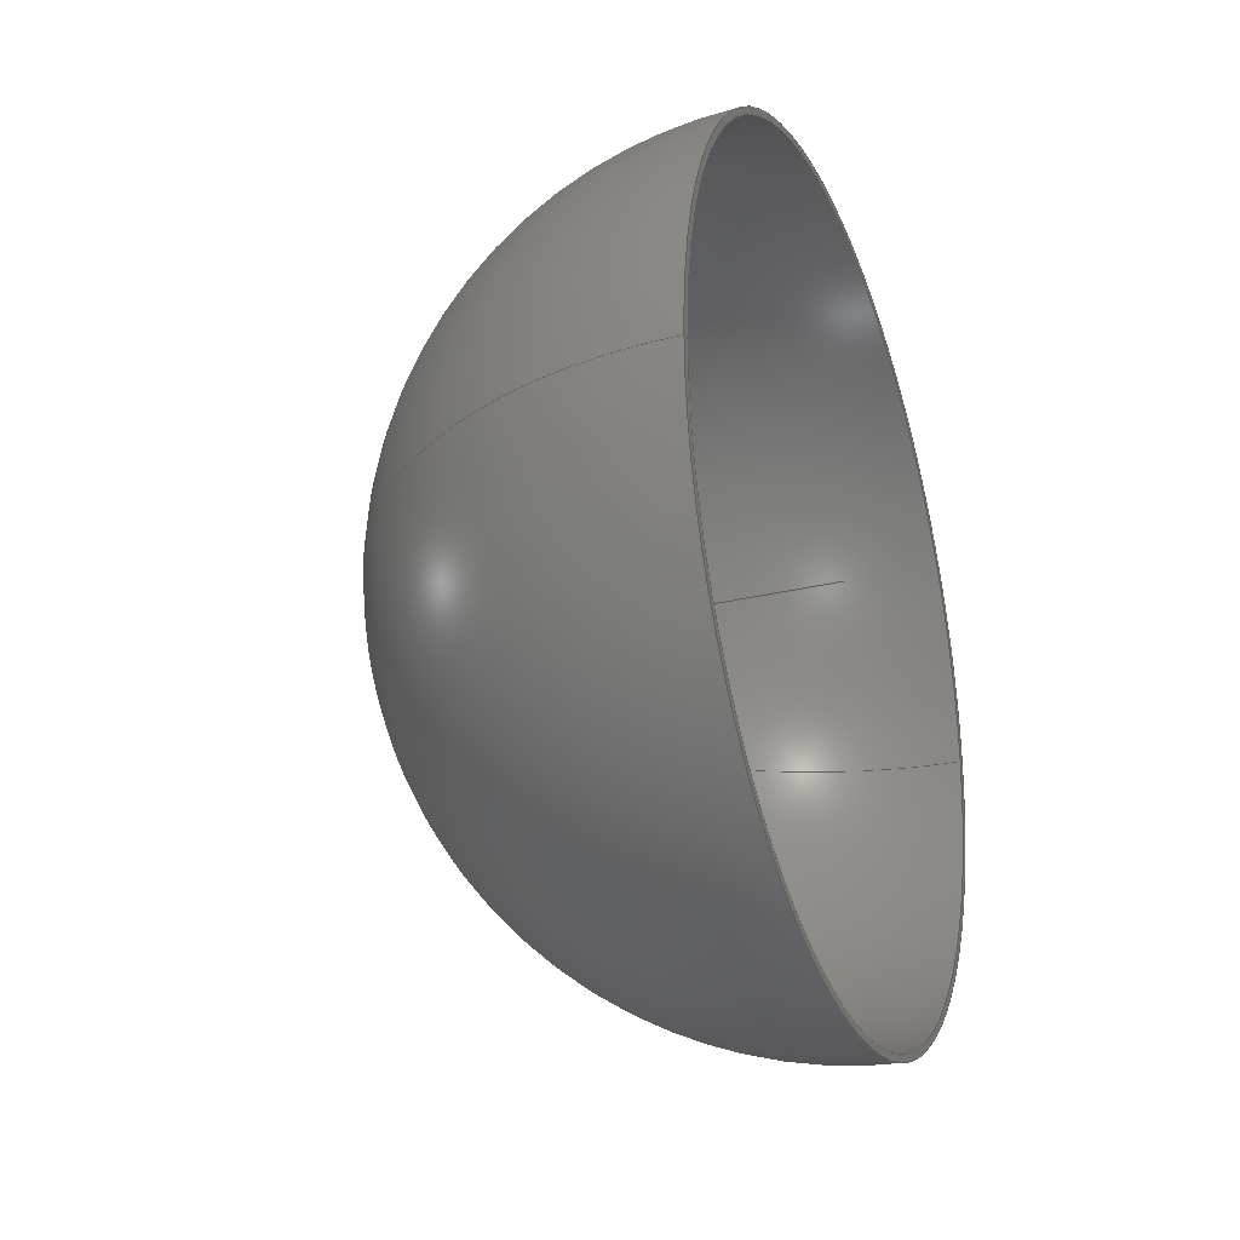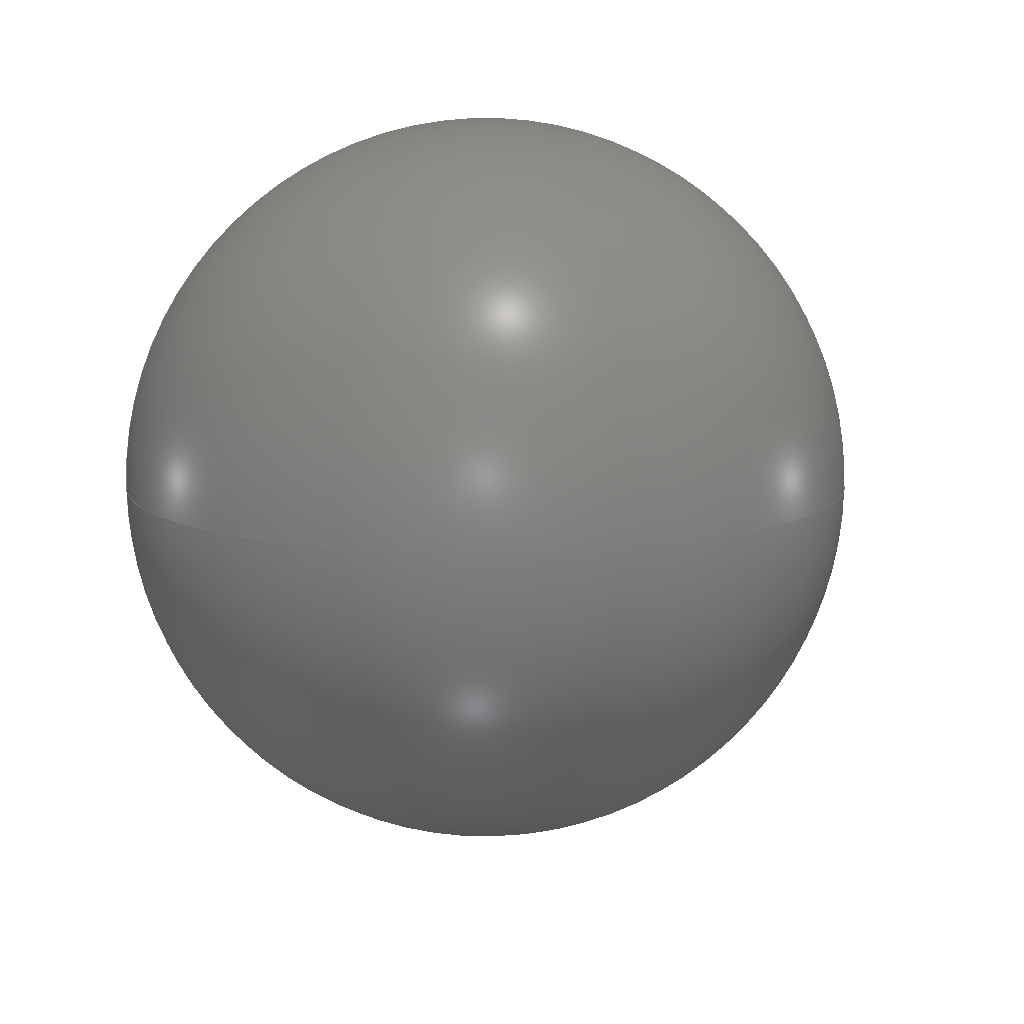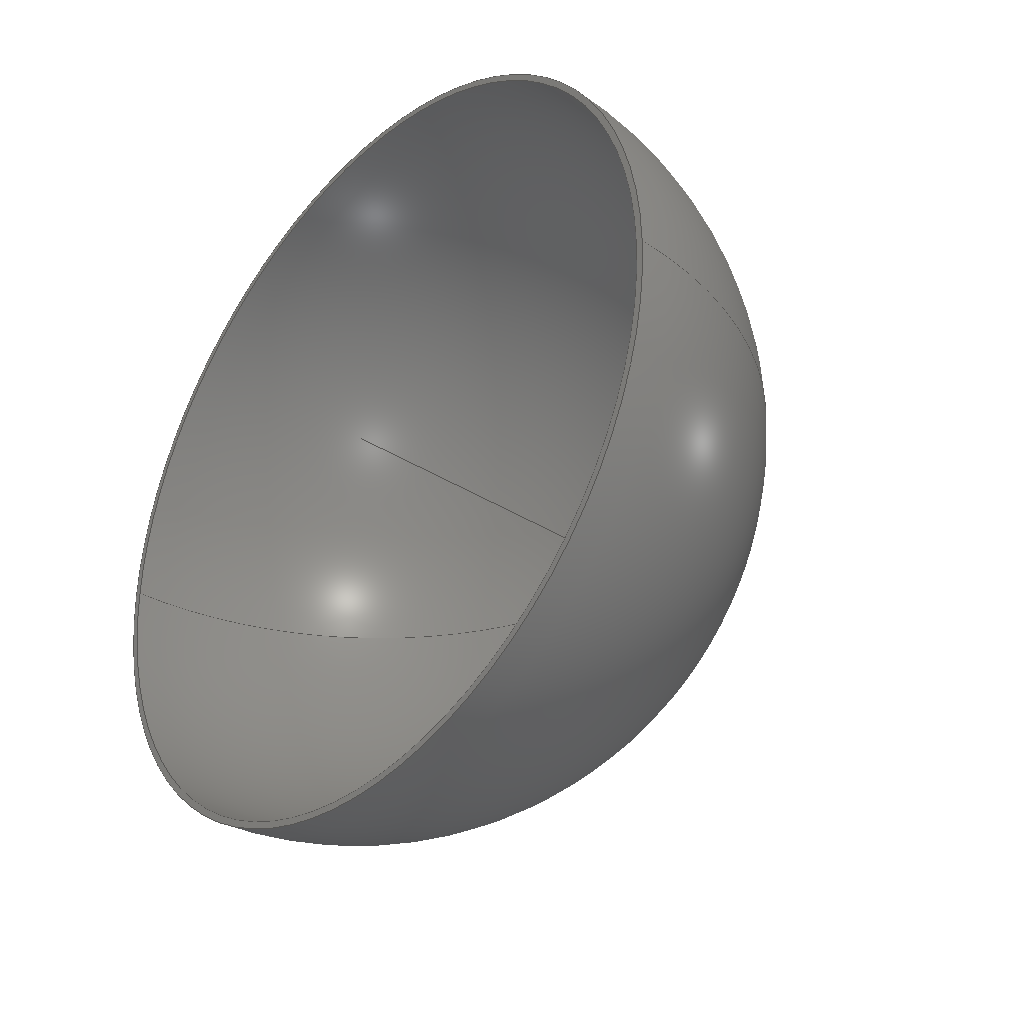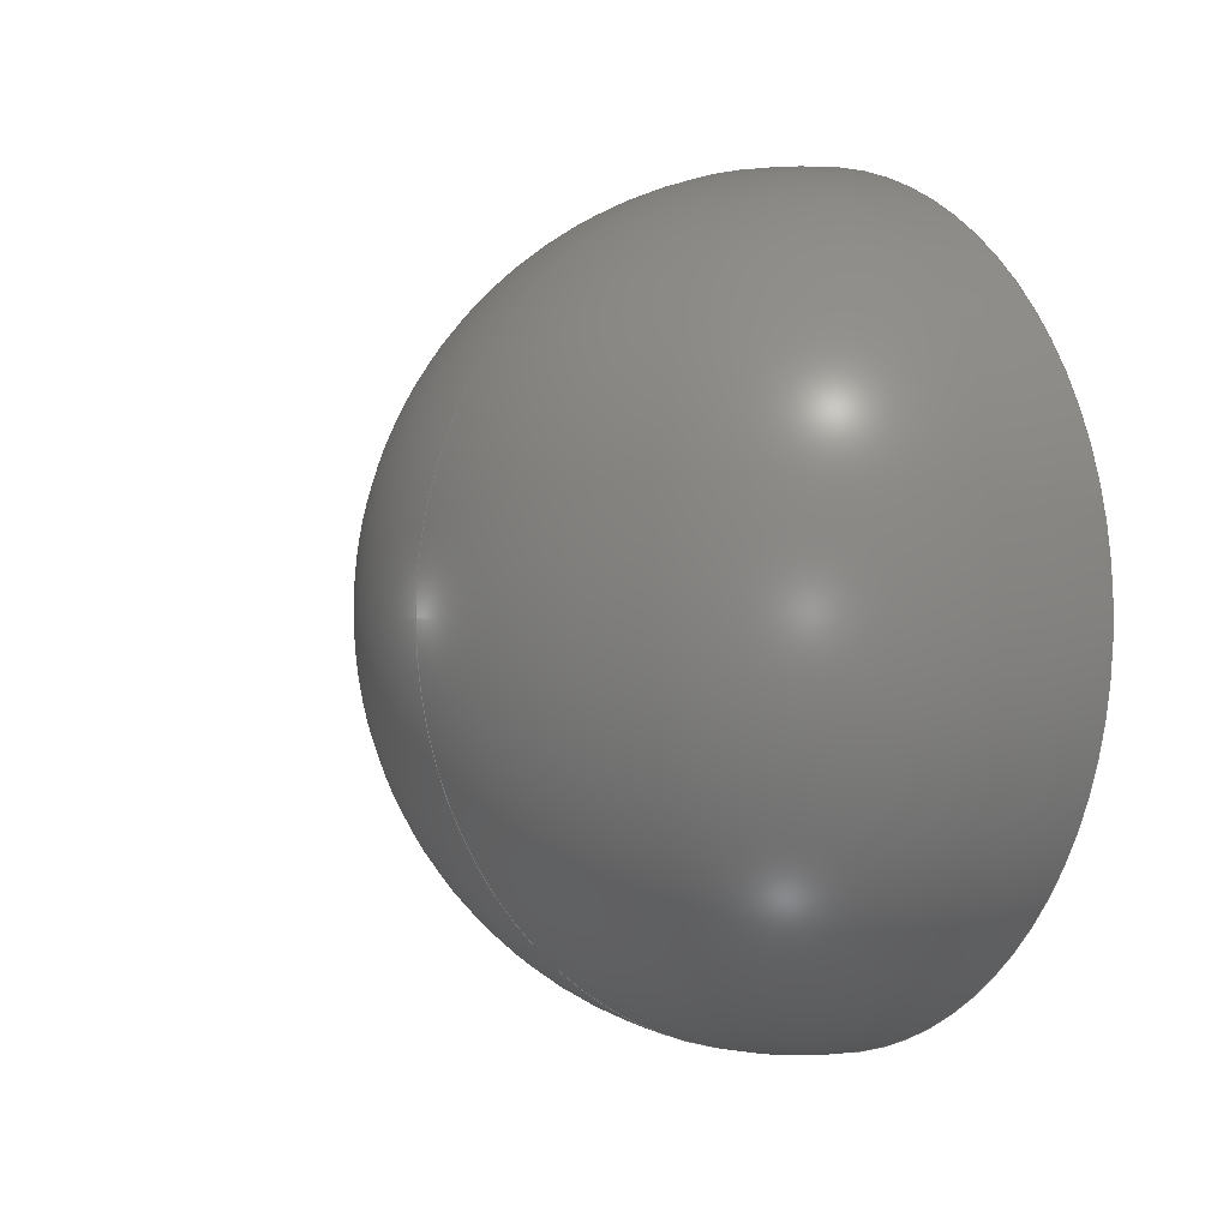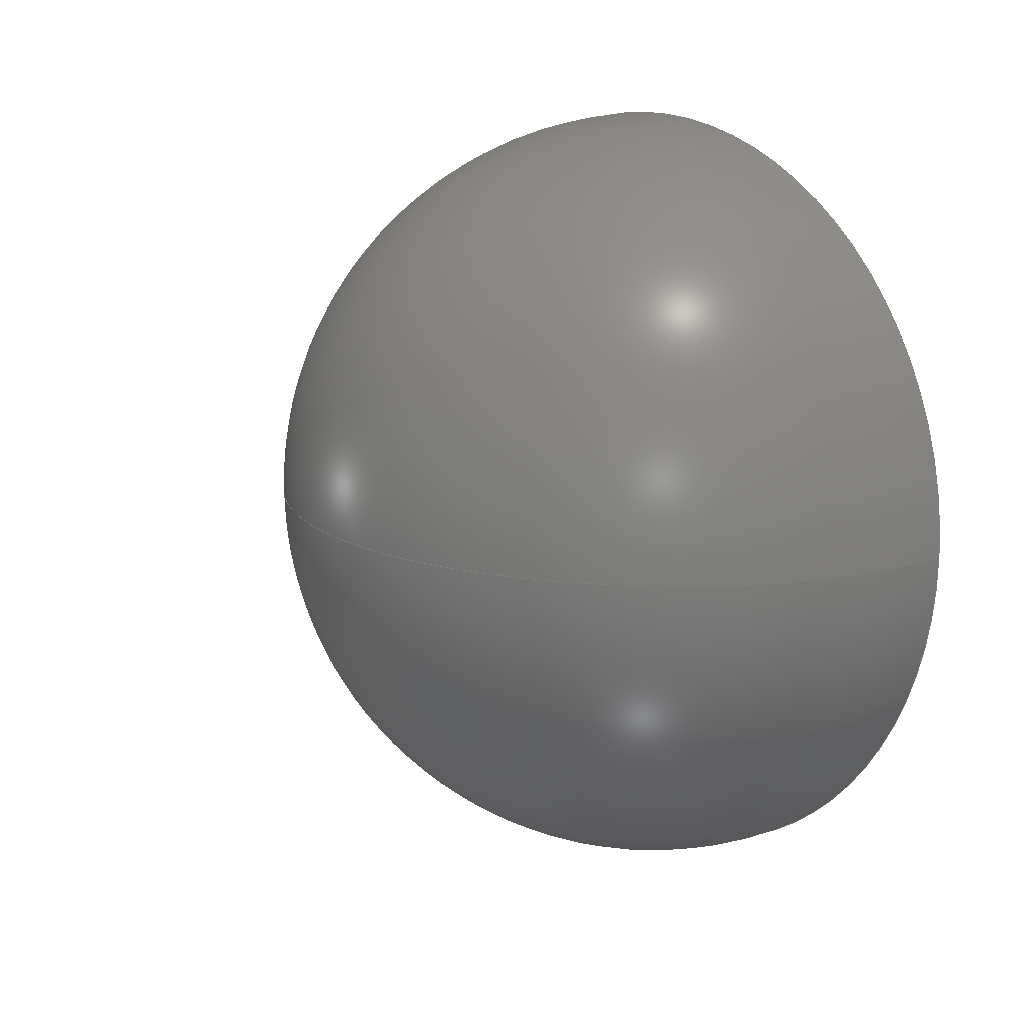
<metadata>
{"format":"step","ext":"stp","renderer":"f3d","projection":"perspective","resolution":1024,"background":"white","views":[{"elev":-27.2,"azim":20.7,"up":"+Z"},{"elev":11.1,"azim":-98.4,"up":"+Z"},{"elev":-33.5,"azim":138.6,"up":"+Z"},{"elev":1.6,"azim":-35.0,"up":"+Y"},{"elev":14.7,"azim":-40.7,"up":"+Z"}]}
</metadata>
<code>
ISO-10303-21;
DATA;
#1=CARTESIAN_POINT('',(0,0,0));
#2=DIRECTION('',(1,0,0));
#3=DIRECTION('',(0,1,0));
#4=AXIS2_PLACEMENT_3D('',#1,#2,#3);
#5=DRAUGHTING_PRE_DEFINED_CURVE_FONT('continuous');
#6=CURVE_STYLE('',#5,POSITIVE_LENGTH_MEASURE(0.02),#217);
#7=PRESENTATION_STYLE_ASSIGNMENT((#6));
#8=STYLED_ITEM('',(#7),#221);
#9=CARTESIAN_POINT('',(0,0,0));
#10=DIRECTION('',(0,0,1));
#11=DIRECTION('',(0,1,0));
#12=AXIS2_PLACEMENT_3D('',#9,#10,#11);
#13=CURVE_STYLE('',#5,POSITIVE_LENGTH_MEASURE(0.02),#217);
#14=PRESENTATION_STYLE_ASSIGNMENT((#13));
#15=STYLED_ITEM('',(#14),#222);
#16=CARTESIAN_POINT('',(0,0,0));
#17=DIRECTION('',(0,0,-1));
#18=DIRECTION('',(0,-1,0));
#19=AXIS2_PLACEMENT_3D('',#16,#17,#18);
#20=CURVE_STYLE('',#5,POSITIVE_LENGTH_MEASURE(0.02),#217);
#21=PRESENTATION_STYLE_ASSIGNMENT((#20));
#22=STYLED_ITEM('',(#21),#223);
#23=CARTESIAN_POINT('',(0,0,0));
#24=DIRECTION('',(-1,0,0));
#25=DIRECTION('',(0,1,0));
#26=AXIS2_PLACEMENT_3D('',#23,#24,#25);
#27=CURVE_STYLE('',#5,POSITIVE_LENGTH_MEASURE(0.02),#217);
#28=PRESENTATION_STYLE_ASSIGNMENT((#27));
#29=STYLED_ITEM('',(#28),#224);
#30=CARTESIAN_POINT('',(0,0,0));
#31=DIRECTION('',(1,0,0));
#32=DIRECTION('',(0,1,0));
#33=AXIS2_PLACEMENT_3D('',#30,#31,#32);
#34=CURVE_STYLE('',#5,POSITIVE_LENGTH_MEASURE(0.02),#217);
#35=PRESENTATION_STYLE_ASSIGNMENT((#34));
#36=STYLED_ITEM('',(#35),#225);
#37=CARTESIAN_POINT('',(0,0,0));
#38=DIRECTION('',(-1,0,0));
#39=DIRECTION('',(0,1,0));
#40=AXIS2_PLACEMENT_3D('',#37,#38,#39);
#41=CURVE_STYLE('',#5,POSITIVE_LENGTH_MEASURE(0.02),#217);
#42=PRESENTATION_STYLE_ASSIGNMENT((#41));
#43=STYLED_ITEM('',(#42),#226);
#44=CARTESIAN_POINT('',(0,0,0));
#45=DIRECTION('',(0,0,-1));
#46=DIRECTION('',(-1,0,0));
#47=AXIS2_PLACEMENT_3D('',#44,#45,#46);
#48=CURVE_STYLE('',#5,POSITIVE_LENGTH_MEASURE(0.02),#217);
#49=PRESENTATION_STYLE_ASSIGNMENT((#48));
#50=STYLED_ITEM('',(#49),#227);
#51=CARTESIAN_POINT('',(0,0,0));
#52=DIRECTION('',(0,0,1));
#53=DIRECTION('',(-1,0,0));
#54=AXIS2_PLACEMENT_3D('',#51,#52,#53);
#55=CURVE_STYLE('',#5,POSITIVE_LENGTH_MEASURE(0.02),#217);
#56=PRESENTATION_STYLE_ASSIGNMENT((#55));
#57=STYLED_ITEM('',(#56),#228);
#58=CARTESIAN_POINT('',(0,6,0));
#59=CARTESIAN_POINT('',(-6,0,0));
#60=VERTEX_POINT('',#58);
#61=VERTEX_POINT('',#59);
#62=CARTESIAN_POINT('',(-5.9,0,0));
#63=CARTESIAN_POINT('',(0,5.9,0));
#64=VERTEX_POINT('',#62);
#65=VERTEX_POINT('',#63);
#66=CARTESIAN_POINT('',(0,-6,0));
#67=VERTEX_POINT('',#66);
#68=CARTESIAN_POINT('',(0,-5.9,0));
#69=VERTEX_POINT('',#68);
#70=CARTESIAN_POINT('',(0,0,0));
#71=DIRECTION('',(1,0,0));
#72=DIRECTION('',(0,-1,0));
#73=AXIS2_PLACEMENT_3D('',#70,#71,#72);
#74=SPHERICAL_SURFACE('',#73,6);
#75=ORIENTED_EDGE('',*,*,#229,.F.);
#76=ORIENTED_EDGE('',*,*,#230,.T.);
#77=ORIENTED_EDGE('',*,*,#231,.T.);
#78=EDGE_LOOP('',(#75,#76,#77));
#79=FACE_OUTER_BOUND('',#78,.F.);
#80=FILL_AREA_STYLE_COLOUR('',#213);
#81=FILL_AREA_STYLE('',(#80));
#82=SURFACE_STYLE_FILL_AREA(#81);
#83=SURFACE_SIDE_STYLE('',(#82));
#84=SURFACE_STYLE_USAGE(.POSITIVE.,#83);
#85=FILL_AREA_STYLE_COLOUR('',#217);
#86=FILL_AREA_STYLE('',(#85));
#87=SURFACE_STYLE_FILL_AREA(#86);
#88=SURFACE_SIDE_STYLE('',(#87));
#89=SURFACE_STYLE_USAGE(.NEGATIVE.,#88);
#90=PRESENTATION_STYLE_ASSIGNMENT((#84,#89));
#91=OVER_RIDING_STYLED_ITEM('',(#90),#232,#155);
#92=CARTESIAN_POINT('',(0,0,0));
#93=DIRECTION('',(1,0,0));
#94=DIRECTION('',(0,-1,0));
#95=AXIS2_PLACEMENT_3D('',#92,#93,#94);
#96=SPHERICAL_SURFACE('',#95,6);
#97=ORIENTED_EDGE('',*,*,#229,.T.);
#98=ORIENTED_EDGE('',*,*,#231,.F.);
#99=ORIENTED_EDGE('',*,*,#233,.F.);
#100=EDGE_LOOP('',(#97,#98,#99));
#101=FACE_OUTER_BOUND('',#100,.F.);
#102=FILL_AREA_STYLE_COLOUR('',#213);
#103=FILL_AREA_STYLE('',(#102));
#104=SURFACE_STYLE_FILL_AREA(#103);
#105=SURFACE_SIDE_STYLE('',(#104));
#106=SURFACE_STYLE_USAGE(.POSITIVE.,#105);
#107=FILL_AREA_STYLE_COLOUR('',#217);
#108=FILL_AREA_STYLE('',(#107));
#109=SURFACE_STYLE_FILL_AREA(#108);
#110=SURFACE_SIDE_STYLE('',(#109));
#111=SURFACE_STYLE_USAGE(.NEGATIVE.,#110);
#112=PRESENTATION_STYLE_ASSIGNMENT((#106,#111));
#113=OVER_RIDING_STYLED_ITEM('',(#112),#234,#155);
#114=CARTESIAN_POINT('',(0,0,0));
#115=DIRECTION('',(1,0,0));
#116=DIRECTION('',(0,-1,0));
#117=AXIS2_PLACEMENT_3D('',#114,#115,#116);
#118=PLANE('',#117);
#119=ORIENTED_EDGE('',*,*,#233,.T.);
#120=ORIENTED_EDGE('',*,*,#230,.F.);
#121=EDGE_LOOP('',(#119,#120));
#122=FACE_OUTER_BOUND('',#121,.F.);
#123=ORIENTED_EDGE('',*,*,#235,.T.);
#124=ORIENTED_EDGE('',*,*,#236,.F.);
#125=EDGE_LOOP('',(#123,#124));
#126=FACE_BOUND('',#125,.F.);
#127=CARTESIAN_POINT('',(0,0,0));
#128=DIRECTION('',(1,0,0));
#129=DIRECTION('',(0,-1,0));
#130=AXIS2_PLACEMENT_3D('',#127,#128,#129);
#131=SPHERICAL_SURFACE('',#130,5.9);
#132=ORIENTED_EDGE('',*,*,#238,.F.);
#133=ORIENTED_EDGE('',*,*,#239,.T.);
#134=ORIENTED_EDGE('',*,*,#235,.F.);
#135=EDGE_LOOP('',(#132,#133,#134));
#136=FACE_OUTER_BOUND('',#135,.F.);
#137=CARTESIAN_POINT('',(0,0,0));
#138=DIRECTION('',(1,0,0));
#139=DIRECTION('',(0,-1,0));
#140=AXIS2_PLACEMENT_3D('',#137,#138,#139);
#141=SPHERICAL_SURFACE('',#140,5.9);
#142=ORIENTED_EDGE('',*,*,#238,.T.);
#143=ORIENTED_EDGE('',*,*,#236,.T.);
#144=ORIENTED_EDGE('',*,*,#239,.F.);
#145=EDGE_LOOP('',(#142,#143,#144));
#146=FACE_OUTER_BOUND('',#145,.F.);
#147=CLOSED_SHELL('',(#232,#234,#237,#240,#241));
#148=MANIFOLD_SOLID_BREP('',#147);
#149=FILL_AREA_STYLE_COLOUR('',#217);
#150=FILL_AREA_STYLE('',(#149));
#151=SURFACE_STYLE_FILL_AREA(#150);
#152=SURFACE_SIDE_STYLE('',(#151));
#153=SURFACE_STYLE_USAGE(.BOTH.,#152);
#154=PRESENTATION_STYLE_ASSIGNMENT((#153));
#155=STYLED_ITEM('',(#154),#148);
#156=CARTESIAN_POINT('',(0,0,0));
#157=DIRECTION('',(0,0,1));
#158=DIRECTION('',(1,0,0));
#159=AXIS2_PLACEMENT_3D('PRT_CSYS_DEF',#156,#157,#158);
#160=CURVE_STYLE('',#5,POSITIVE_LENGTH_MEASURE(0.02),#213);
#161=PRESENTATION_STYLE_ASSIGNMENT((#160));
#162=STYLED_ITEM('',(#161),#159);
#163=DIRECTION('',(1,0,0));
#164=VECTOR('',#163,6);
#165=CARTESIAN_POINT('',(-6,0,0));
#166=LINE('',#165,#164);
#167=CURVE_STYLE('',#5,POSITIVE_LENGTH_MEASURE(0.02),#218);
#168=PRESENTATION_STYLE_ASSIGNMENT((#167));
#169=STYLED_ITEM('',(#168),#242);
#170=PRESENTATION_LAYER_ASSIGNMENT('02___PRT_ALL_AXES','',(#242));
#171=PRESENTATION_LAYER_ASSIGNMENT('05___PRT_ALL_DTM_CSYS_9','',(#159));
#172=PRESENTATION_LAYER_ASSIGNMENT('05___PRT_DEF_DTM_CSYS_6','',(#159));
#173=(LENGTH_UNIT()NAMED_UNIT(*)SI_UNIT(.CENTI.,.METRE.));
#174=DIMENSIONAL_EXPONENTS(0,0,0,0,0,0,0);
#175=(NAMED_UNIT(*)PLANE_ANGLE_UNIT()SI_UNIT($,.RADIAN.));
#176=PLANE_ANGLE_MEASURE_WITH_UNIT(PLANE_ANGLE_MEASURE(0.01745),#175);
#177=(CONVERSION_BASED_UNIT('DEGREE',#176)NAMED_UNIT(#174)PLANE_ANGLE_UNIT());
#178=(NAMED_UNIT(*)SI_UNIT($,.STERADIAN.)SOLID_ANGLE_UNIT());
#179=UNCERTAINTY_MEASURE_WITH_UNIT(LENGTH_MEASURE(0.0018),#173,
'distance_accuracy_value',
'Maximum model space distance between geometric entities at asserted connectivities');
#180=CARTESIAN_POINT('',(0,0,0));
#181=DIRECTION('',(0,0,1));
#182=DIRECTION('',(1,0,0));
#183=GEOMETRIC_SET('',(#242));
#184=CARTESIAN_POINT('',(0,0,0));
#185=DIRECTION('',(0,0,1));
#186=DIRECTION('',(1,0,0));
#187=CARTESIAN_POINT('',(0,0,0));
#188=DIRECTION('',(0,0,1));
#189=DIRECTION('',(1,0,0));
#190=SHAPE_REPRESENTATION_RELATIONSHIP('','',#249,#245);
#191=SHAPE_REPRESENTATION_RELATIONSHIP('','',#249,#247);
#192=MECHANICAL_DESIGN_GEOMETRIC_PRESENTATION_REPRESENTATION('',(#8,#15,#22,
#29,#36,#43,#50,#57,#91,#113,#155,#162,#169),#243);
#193=APPLICATION_CONTEXT('automotive_design');
#194=APPLICATION_PROTOCOL_DEFINITION('international standard',
'automotive_design',2001,#193);
#195=PRODUCT_DEFINITION_CONTEXT('part definition',#193,'design');
#196=PRODUCT_CONTEXT('',#193,'mechanical');
#197=PRODUCT('HEAD_FRONT','HEAD_FRONT','NOT SPECIFIED',(#196));
#198=PRODUCT_DEFINITION_FORMATION('2','LAST_VERSION',#197);
#199=(LENGTH_UNIT()NAMED_UNIT(*)SI_UNIT(.CENTI.,.METRE.));
#200=DERIVED_UNIT_ELEMENT(#199,2);
#201=DERIVED_UNIT((#200));
#202=MEASURE_REPRESENTATION_ITEM('surface area measure',AREA_MEASURE(
448.7),#201);
#203=(LENGTH_UNIT()NAMED_UNIT(*)SI_UNIT(.CENTI.,.METRE.));
#204=DERIVED_UNIT_ELEMENT(#203,3);
#205=DERIVED_UNIT((#204));
#206=MEASURE_REPRESENTATION_ITEM('volume measure',VOLUME_MEASURE(
22.24),#205);
#207=CARTESIAN_POINT('centre point',(-2.975,0,0));
#208=DRAUGHTING_PRE_DEFINED_COLOUR('green');
#209=COLOUR_RGB('',0.011,0.012,1);
#210=COLOUR_RGB('',0.11,0.11,0.11);
#211=COLOUR_RGB('',0.392,0.012,0.012);
#212=COLOUR_RGB('',0.41,0,0.22);
#213=COLOUR_RGB('',0.6667,0.4627,0.2196);
#214=COLOUR_RGB('',0.8784,0.949,1);
#215=COLOUR_RGB('',0.96,0.96,0.96);
#216=COLOUR_RGB('',0.98,0.627,0);
#217=DRAUGHTING_PRE_DEFINED_COLOUR('red');
#218=DRAUGHTING_PRE_DEFINED_COLOUR('yellow');
#219=COLOUR_RGB('',1,1,0.949);
#220=DRAUGHTING_PRE_DEFINED_COLOUR('white');
#221=CIRCLE('',#4,6);
#222=CIRCLE('',#12,6);
#223=CIRCLE('',#19,6);
#224=CIRCLE('',#26,6);
#225=CIRCLE('',#33,5.9);
#226=CIRCLE('',#40,5.9);
#227=CIRCLE('',#47,5.9);
#228=CIRCLE('',#54,5.9);
#229=EDGE_CURVE('',#60,#61,#222,.T.);
#230=EDGE_CURVE('',#60,#67,#221,.T.);
#231=EDGE_CURVE('',#67,#61,#223,.T.);
#232=ADVANCED_FACE('',(#79),#74,.T.);
#233=EDGE_CURVE('',#60,#67,#224,.T.);
#234=ADVANCED_FACE('',(#101),#96,.T.);
#235=EDGE_CURVE('',#65,#69,#225,.T.);
#236=EDGE_CURVE('',#65,#69,#226,.T.);
#237=ADVANCED_FACE('',(#122,#126),#118,.T.);
#238=EDGE_CURVE('',#64,#65,#227,.T.);
#239=EDGE_CURVE('',#64,#69,#228,.T.);
#240=ADVANCED_FACE('',(#136),#131,.F.);
#241=ADVANCED_FACE('',(#146),#141,.F.);
#242=TRIMMED_CURVE('A_1',#166,(PARAMETER_VALUE(0)),(PARAMETER_VALUE(1)),
.T.,.UNSPECIFIED.);
#243=(GEOMETRIC_REPRESENTATION_CONTEXT(3)GLOBAL_UNCERTAINTY_ASSIGNED_CONTEXT((
#179))GLOBAL_UNIT_ASSIGNED_CONTEXT((#173,#177,#178))REPRESENTATION_CONTEXT
('ID1','external'));
#244=AXIS2_PLACEMENT_3D('',#180,#181,#182);
#245=ADVANCED_BREP_SHAPE_REPRESENTATION('',(#244,#148),#243);
#246=AXIS2_PLACEMENT_3D('',#184,#185,#186);
#247=GEOMETRICALLY_BOUNDED_SURFACE_SHAPE_REPRESENTATION('',(#246,#183),#243);
#248=AXIS2_PLACEMENT_3D('',#187,#188,#189);
#249=SHAPE_REPRESENTATION('',(#248,#159),#243);
#250=PRODUCT_DEFINITION('part definition','',#198,#195);
#251=PRODUCT_DEFINITION_SHAPE('','SHAPE FOR HEAD_FRONT.',#250);
#252=SHAPE_REPRESENTATION('',(#148),#243);
#253=SHAPE_ASPECT('','solid data associated with HEAD_FRONT',#251,.F.);
#254=PROPERTY_DEFINITION('',
'shape for solid data with which properties are associated',#253);
#255=SHAPE_DEFINITION_REPRESENTATION(#254,#252);
#256=PROPERTY_DEFINITION('geometric_validation_property','area of HEAD_FRONT',
#253);
#257=REPRESENTATION('surface area',(#202),#243);
#258=PROPERTY_DEFINITION_REPRESENTATION(#256,#257);
#259=PROPERTY_DEFINITION('geometric_validation_property','volume of HEAD_FRONT',
#253);
#260=REPRESENTATION('volume',(#206),#243);
#261=PROPERTY_DEFINITION_REPRESENTATION(#259,#260);
#262=PROPERTY_DEFINITION('geometric_validation_property',
'centroid of HEAD_FRONT',#253);
#263=REPRESENTATION('centroid',(#207),#243);
#264=PROPERTY_DEFINITION_REPRESENTATION(#262,#263);
#265=SHAPE_DEFINITION_REPRESENTATION(#251,#249);
#266=PRODUCT_RELATED_PRODUCT_CATEGORY('part','',(#197));
ENDSEC;
END-ISO-10303-21;

</code>
